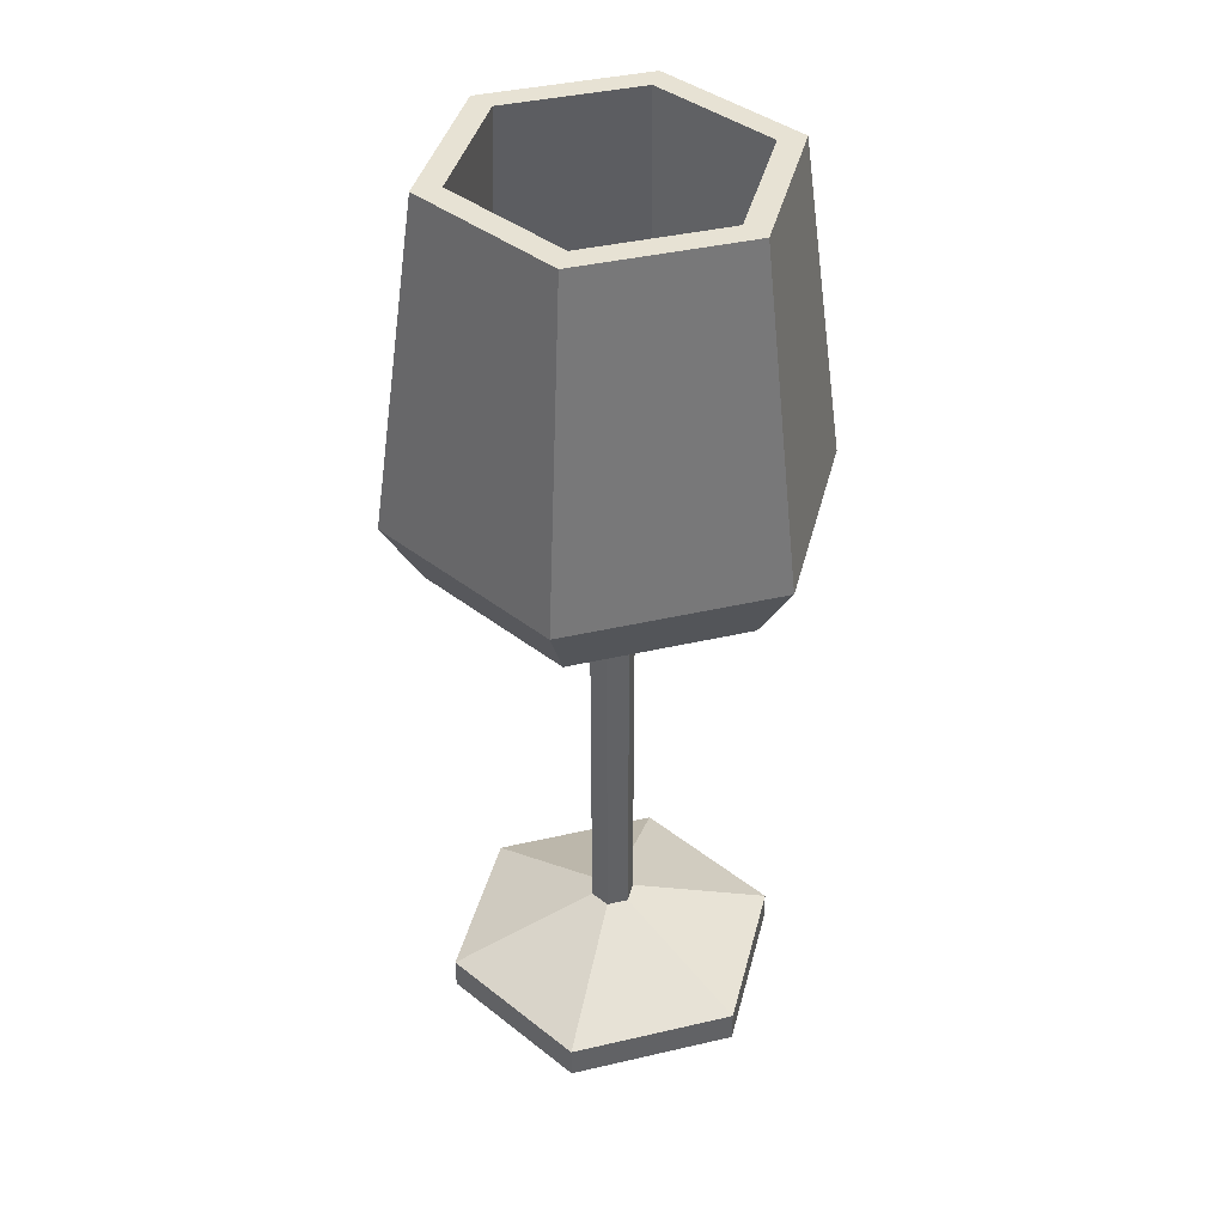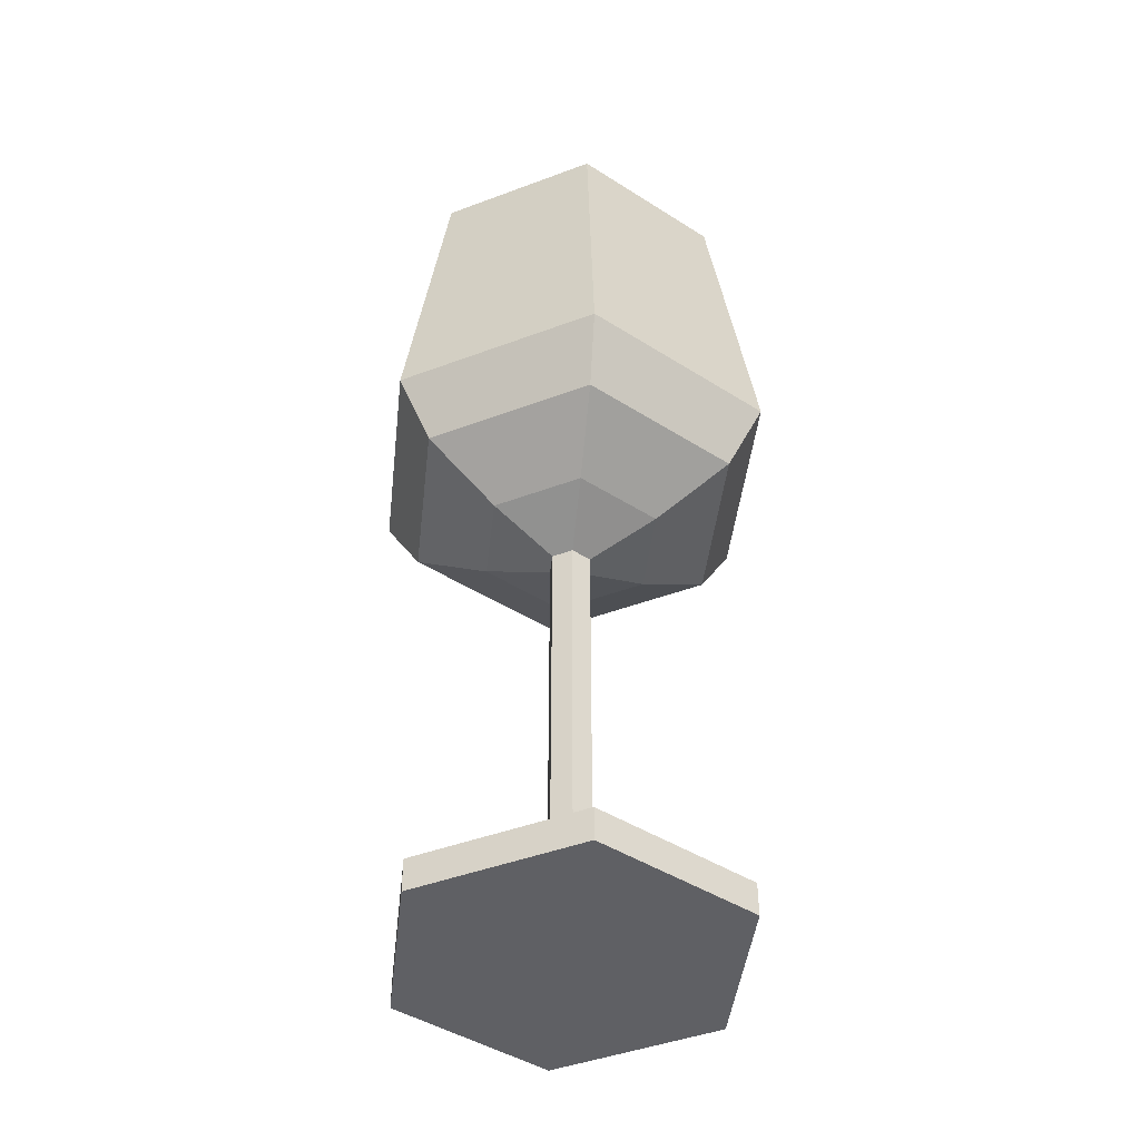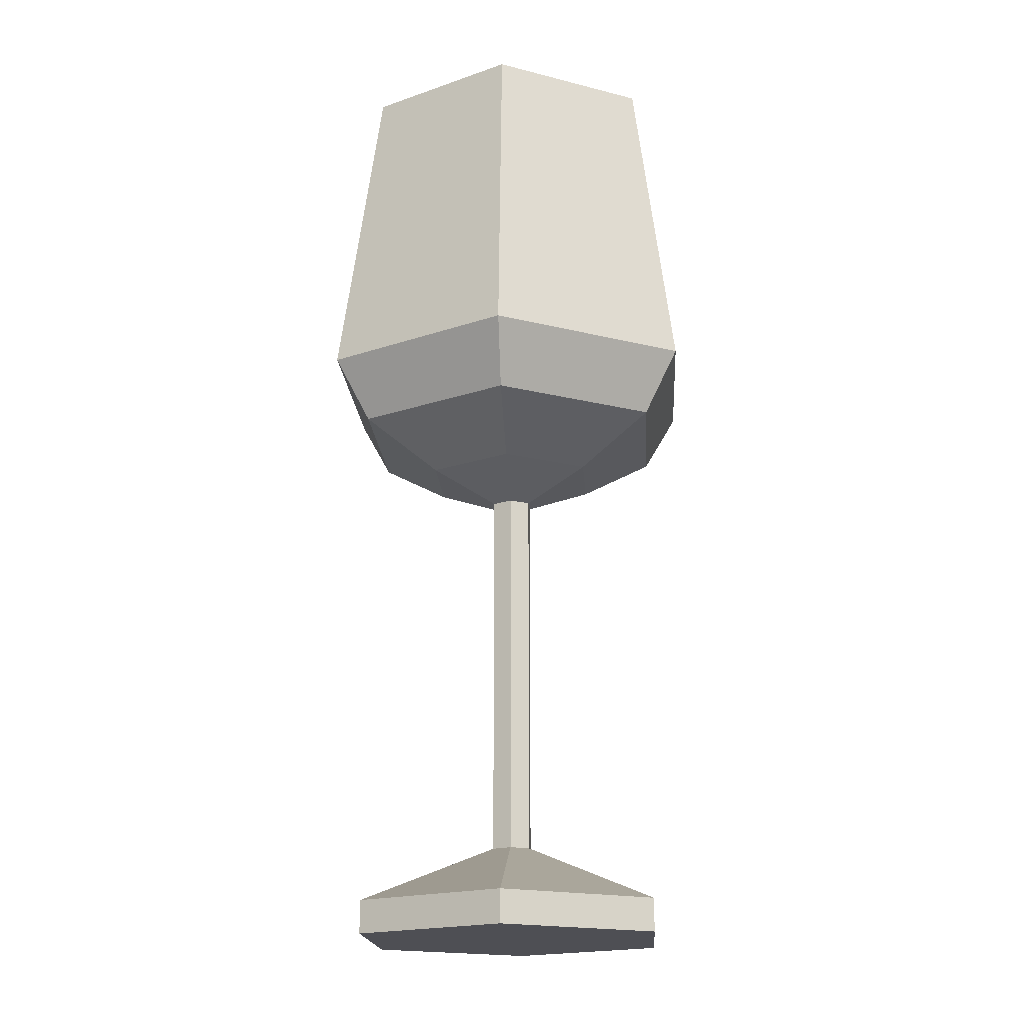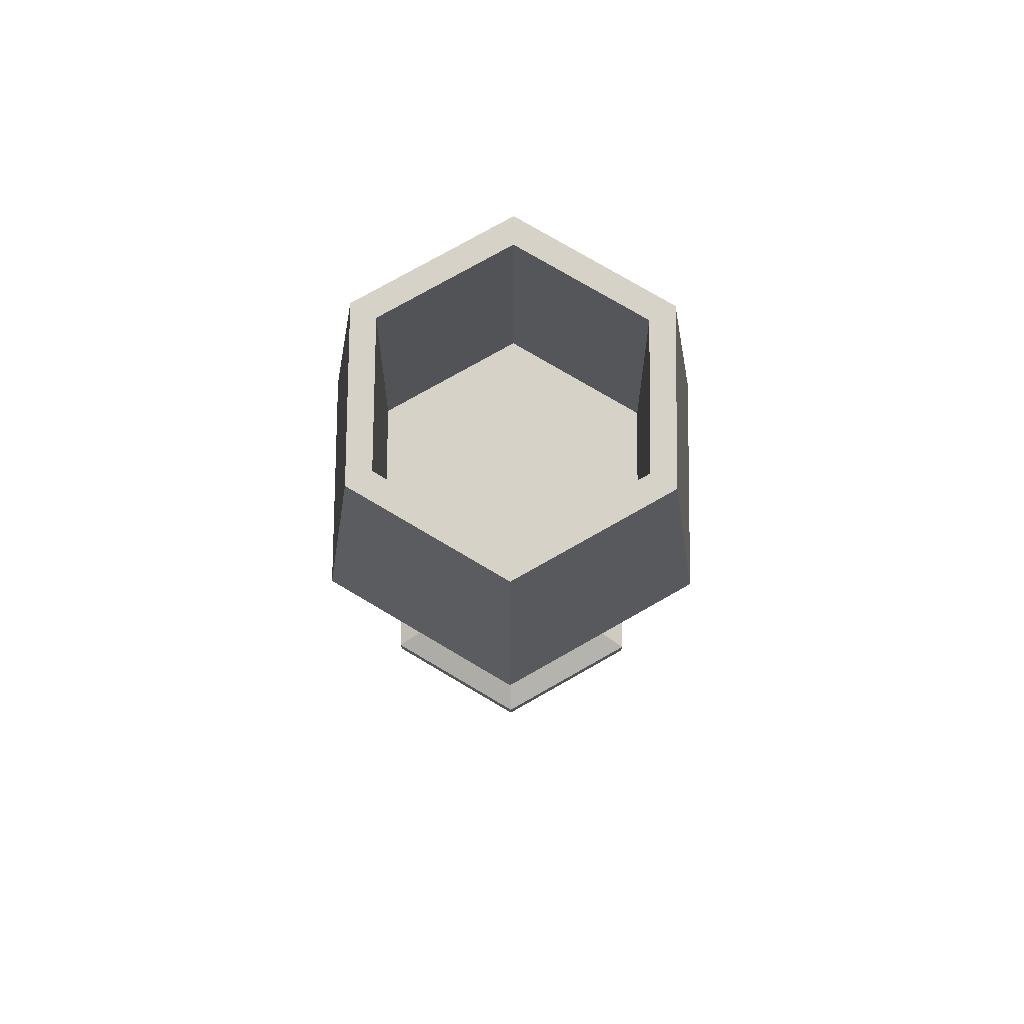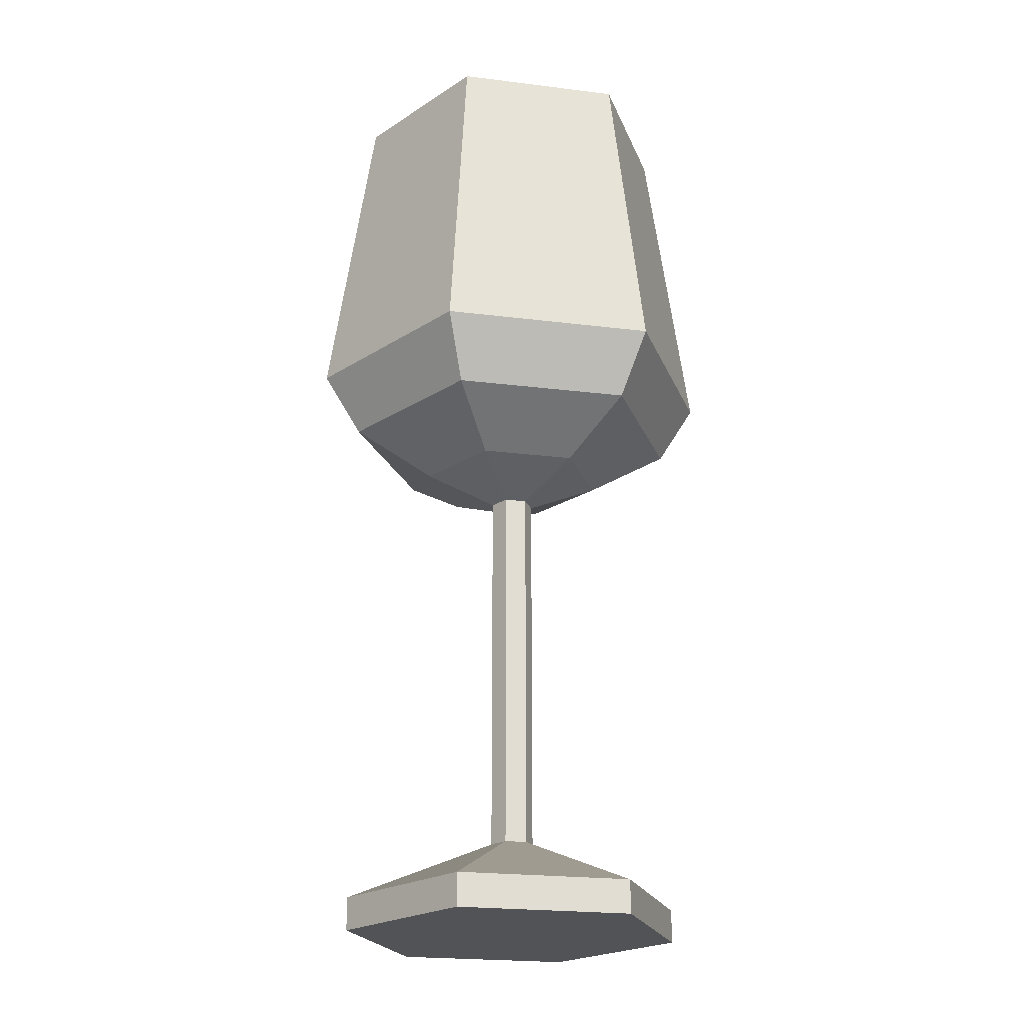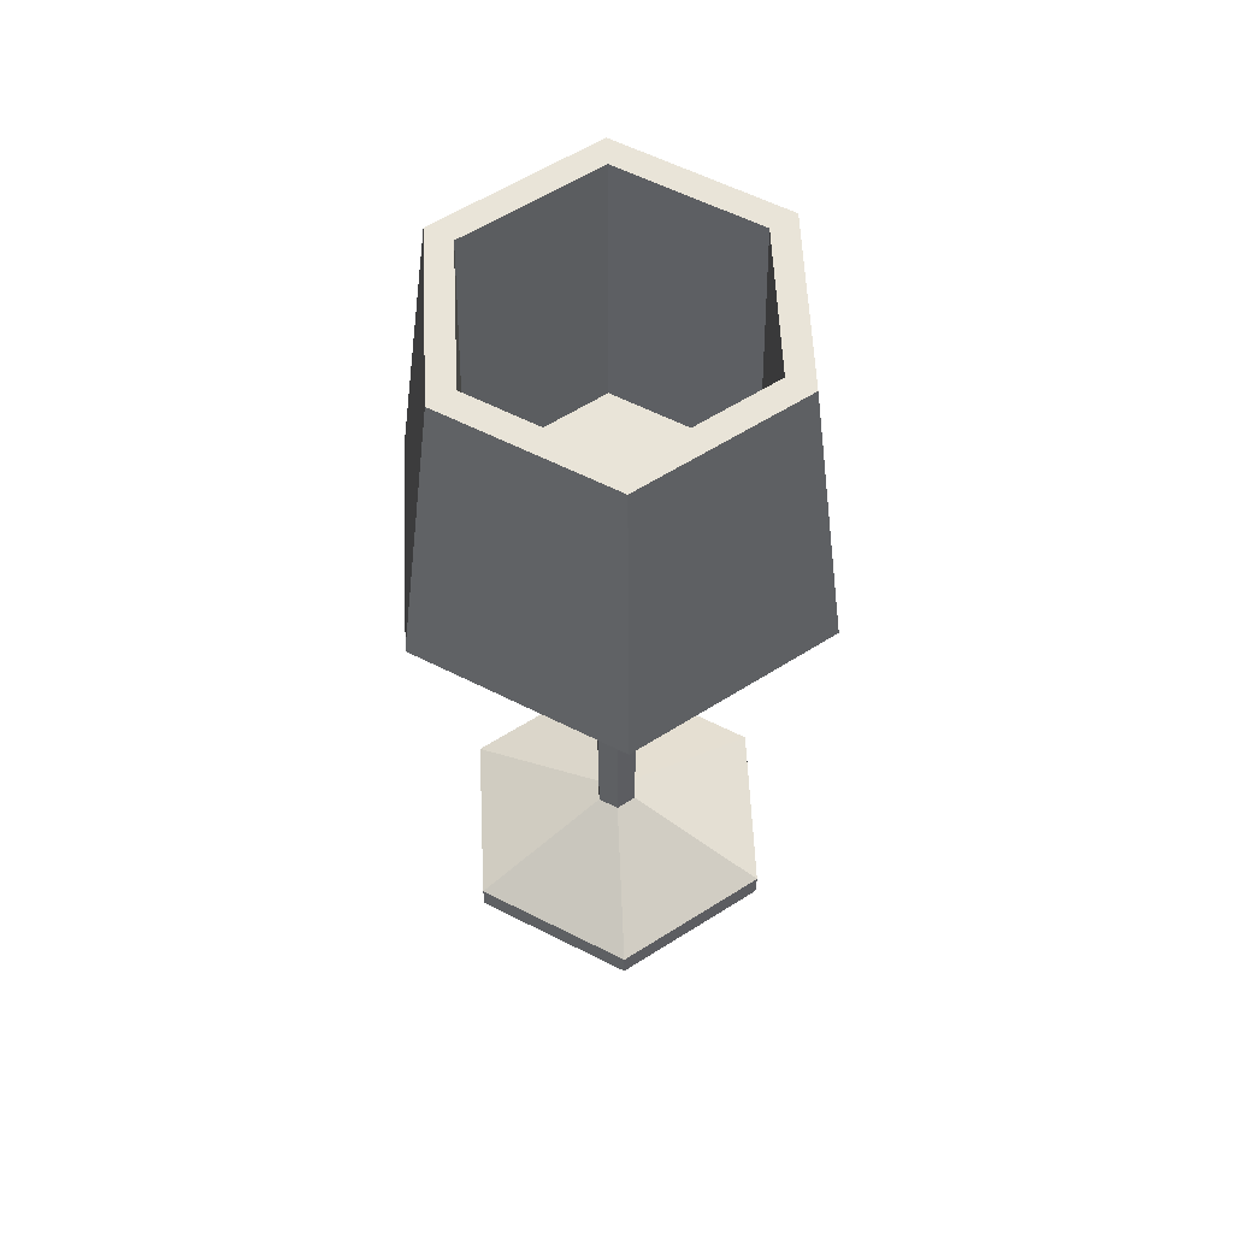
<metadata>
{"format":"obj","ext":"obj","renderer":"f3d","projection":"perspective","resolution":1024,"background":"white","views":[{"elev":40.0,"azim":-15.7,"up":"+Y"},{"elev":-44.9,"azim":-96.2,"up":"+Y"},{"elev":-18.3,"azim":34.1,"up":"+Y"},{"elev":77.4,"azim":90.8,"up":"+Y"},{"elev":-22.4,"azim":168.1,"up":"+Y"},{"elev":60.5,"azim":27.5,"up":"+Y"}]}
</metadata>
<code>
o glassWine
v -0.04385 0.4999 0.0768
v -0.1134 0.3266 0.000545
v -0.05622 0.3266 0.09846
v -0.08844 0.4999 0.000425
v -0.04572 0 -0.07831
v -0.04496 -0 0.07875
v -0.09068 -0 0.000436
v 0.04496 0 -0.07875
v 0.04572 -0 0.07831
v 0.09068 0 -0.000436
v 0.04572 0.01762 0.07831
v 0.09068 0.01762 -0.000436
v 0.1134 0.3266 -0.000545
v 0.04459 0.4999 0.07638
v 0.05716 0.3266 0.09792
v 0.08844 0.4999 -0.000425
v -0.04496 0.01762 0.07875
v 0.04385 0.4999 -0.0768
v 0.05622 0.3266 -0.09846
v 0.04496 0.01762 -0.07875
v -0.05716 0.3266 -0.09792
v -0.04459 0.4999 -0.07638
v -0.04572 0.01762 -0.07831
v -0.09068 0.01762 0.000436
v 0.03675 0.4999 -0.06436
v 0.08045 0.3266 -0.000387
v 0.07411 0.4999 -0.000356
v 0.03989 0.3266 -0.06987
v -0.04056 0.3266 -0.06948
v -0.03737 0.4999 -0.06401
v -0.03989 0.3266 0.06987
v -0.08045 0.3266 0.000387
v 0.04056 0.3266 0.06948
v -0.03675 0.4999 0.06436
v 0.03737 0.4999 0.06401
v -0.07411 0.4999 0.000356
v -0.01167 0.04999 5.6e-05
v -0.005884 0.04999 -0.01008
v -0.005787 0.04999 0.01013
v 0.005787 0.04999 -0.01013
v 0.005884 0.04999 0.01008
v 0.01167 0.04999 -5.6e-05
v 0.02475 0.2685 -0.04335
v -0.005884 0.2532 -0.01008
v -0.02517 0.2685 -0.04312
v 0.005787 0.2532 -0.01013
v 0.04614 0.2933 -0.08081
v 0.09306 0.2933 -0.000447
v -0.01167 0.2532 5.6e-05
v 0.01167 0.2532 -5.6e-05
v 0.02517 0.2685 0.04312
v 0.005884 0.2532 0.01008
v 0.04992 0.2685 -0.00024
v -0.005787 0.2532 0.01013
v -0.02475 0.2685 0.04335
v -0.04992 0.2685 0.00024
v -0.09306 0.2933 0.000447
v -0.04691 0.2933 -0.08037
v -0.04614 0.2933 0.08081
v 0.04691 0.2933 0.08037
f 1 2 3
f 2 1 4
f 5 6 7
f 6 5 8
f 6 8 9
f 9 8 10
f 10 11 9
f 11 10 12
f 13 14 15
f 14 13 16
f 11 6 9
f 6 11 17
f 13 18 16
f 18 13 19
f 8 12 10
f 12 8 20
f 4 21 2
f 21 4 22
f 22 19 21
f 19 22 18
f 23 7 24
f 7 23 5
f 24 6 17
f 6 24 7
f 23 8 5
f 8 23 20
f 14 3 15
f 3 14 1
f 25 26 27
f 26 25 28
f 25 29 28
f 29 25 30
f 31 29 32
f 29 31 28
f 28 31 33
f 28 33 26
f 34 33 31
f 33 34 35
f 29 36 32
f 36 29 30
f 35 26 33
f 26 35 27
f 1 36 4
f 36 1 34
f 34 1 14
f 34 14 35
f 35 14 27
f 27 14 16
f 36 22 4
f 22 36 30
f 22 30 18
f 18 27 16
f 18 30 25
f 18 25 27
f 32 34 31
f 34 32 36
f 37 23 24
f 23 37 38
f 38 37 39
f 39 40 38
f 39 41 40
f 41 42 40
f 38 20 23
f 20 38 40
f 43 44 45
f 44 43 46
f 47 13 48
f 13 47 19
f 44 37 49
f 37 44 38
f 44 40 38
f 40 44 46
f 50 51 52
f 51 50 53
f 42 20 40
f 20 42 12
f 49 39 54
f 39 49 37
f 43 50 46
f 50 43 53
f 42 52 41
f 52 42 50
f 40 50 42
f 50 40 46
f 11 39 17
f 39 11 41
f 49 55 56
f 55 49 54
f 54 51 55
f 51 54 52
f 52 39 41
f 39 52 54
f 11 42 41
f 42 11 12
f 45 49 56
f 49 45 44
f 17 37 24
f 37 17 39
f 21 57 2
f 57 21 58
f 15 59 60
f 59 15 3
f 21 47 58
f 47 21 19
f 56 59 57
f 59 56 55
f 2 59 3
f 59 2 57
f 55 60 59
f 60 55 51
f 47 45 58
f 45 47 43
f 60 13 15
f 13 60 48
f 58 56 57
f 56 58 45
f 47 53 43
f 53 47 48
f 53 60 51
f 60 53 48

</code>
